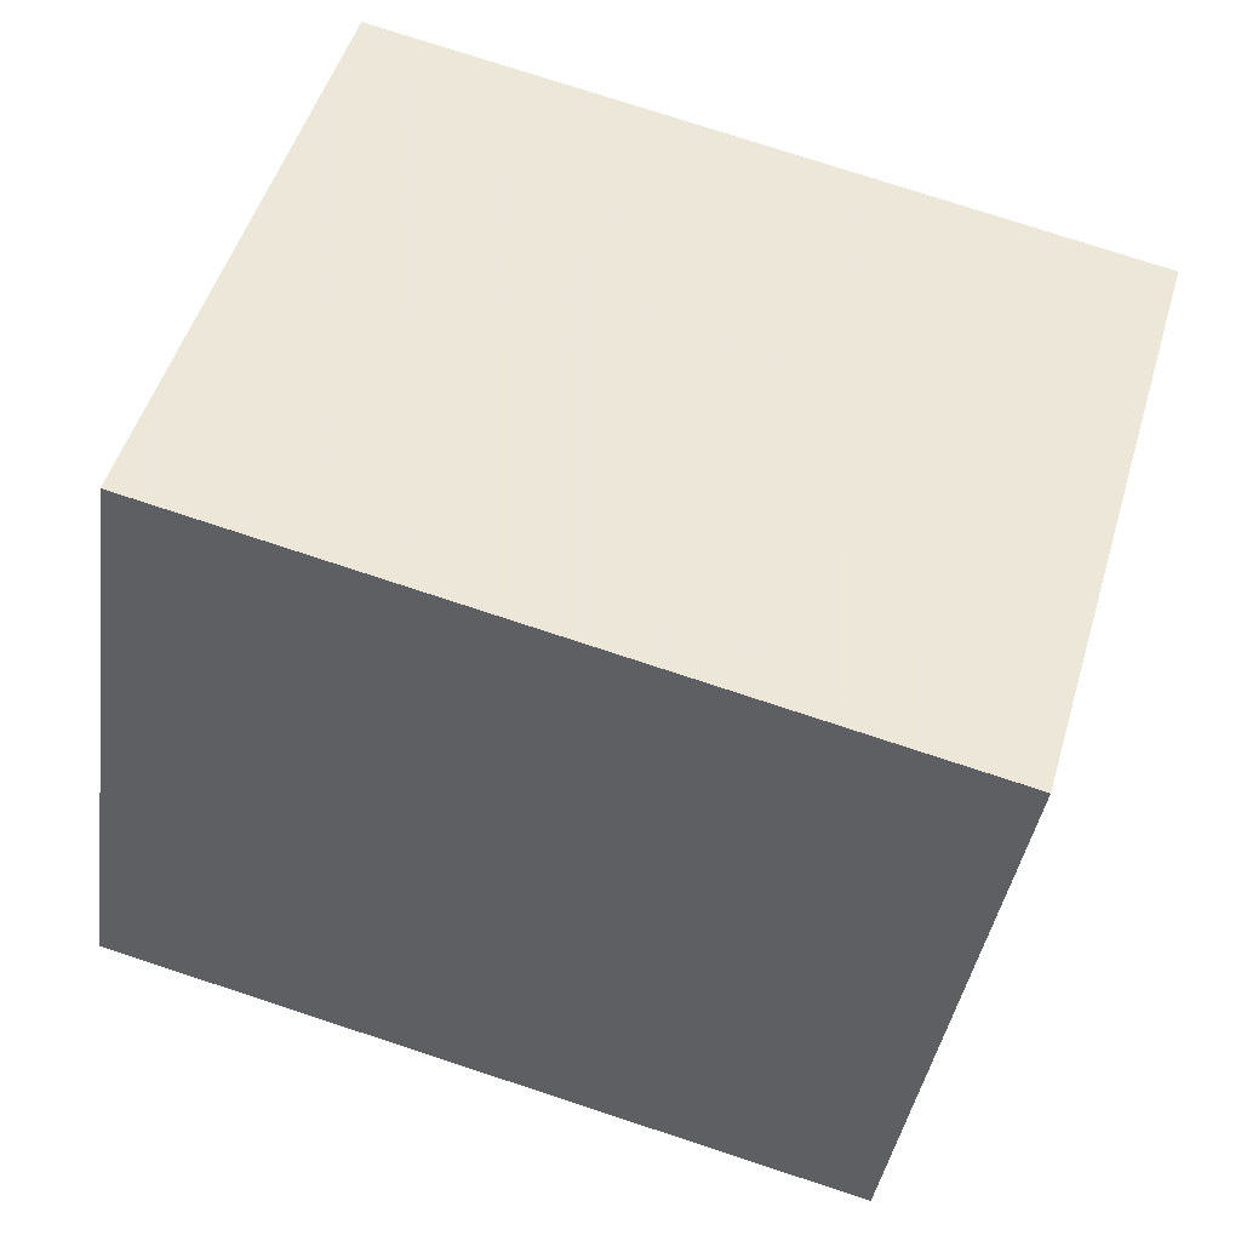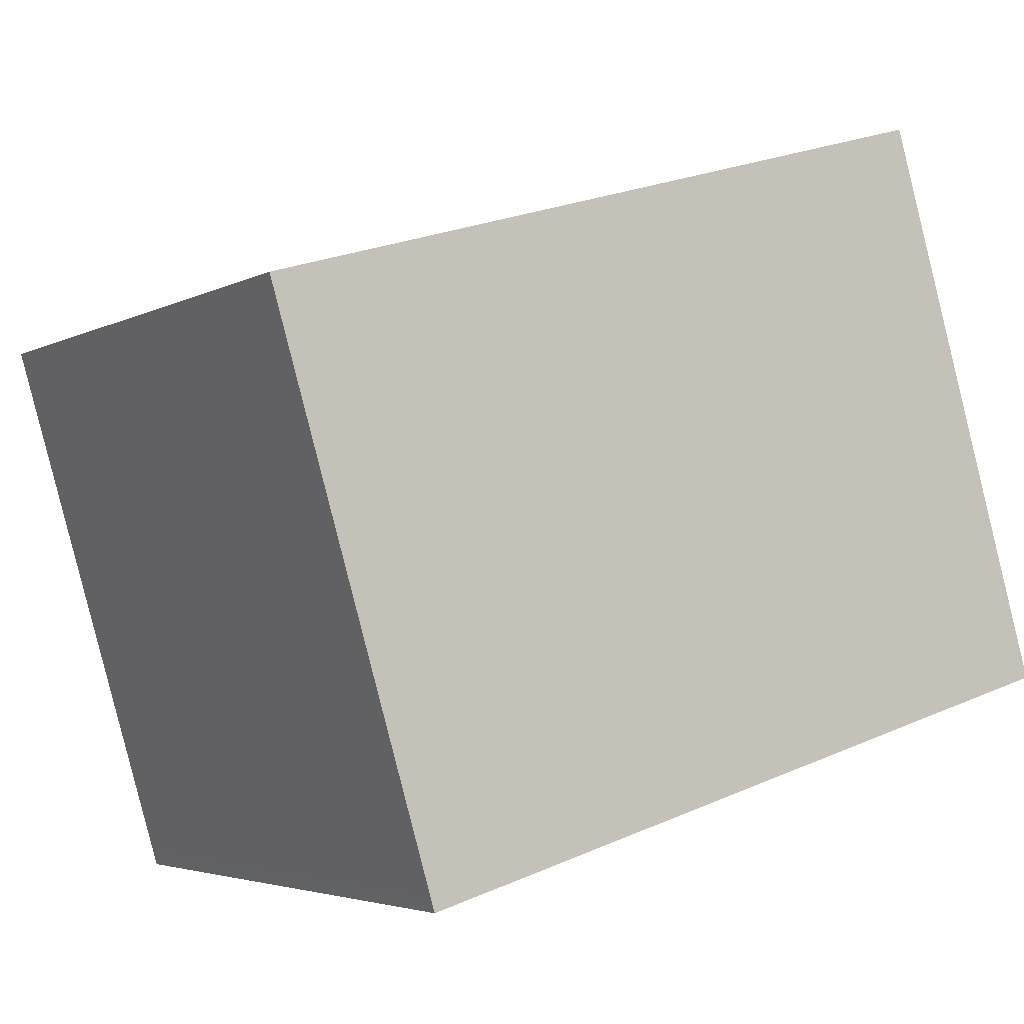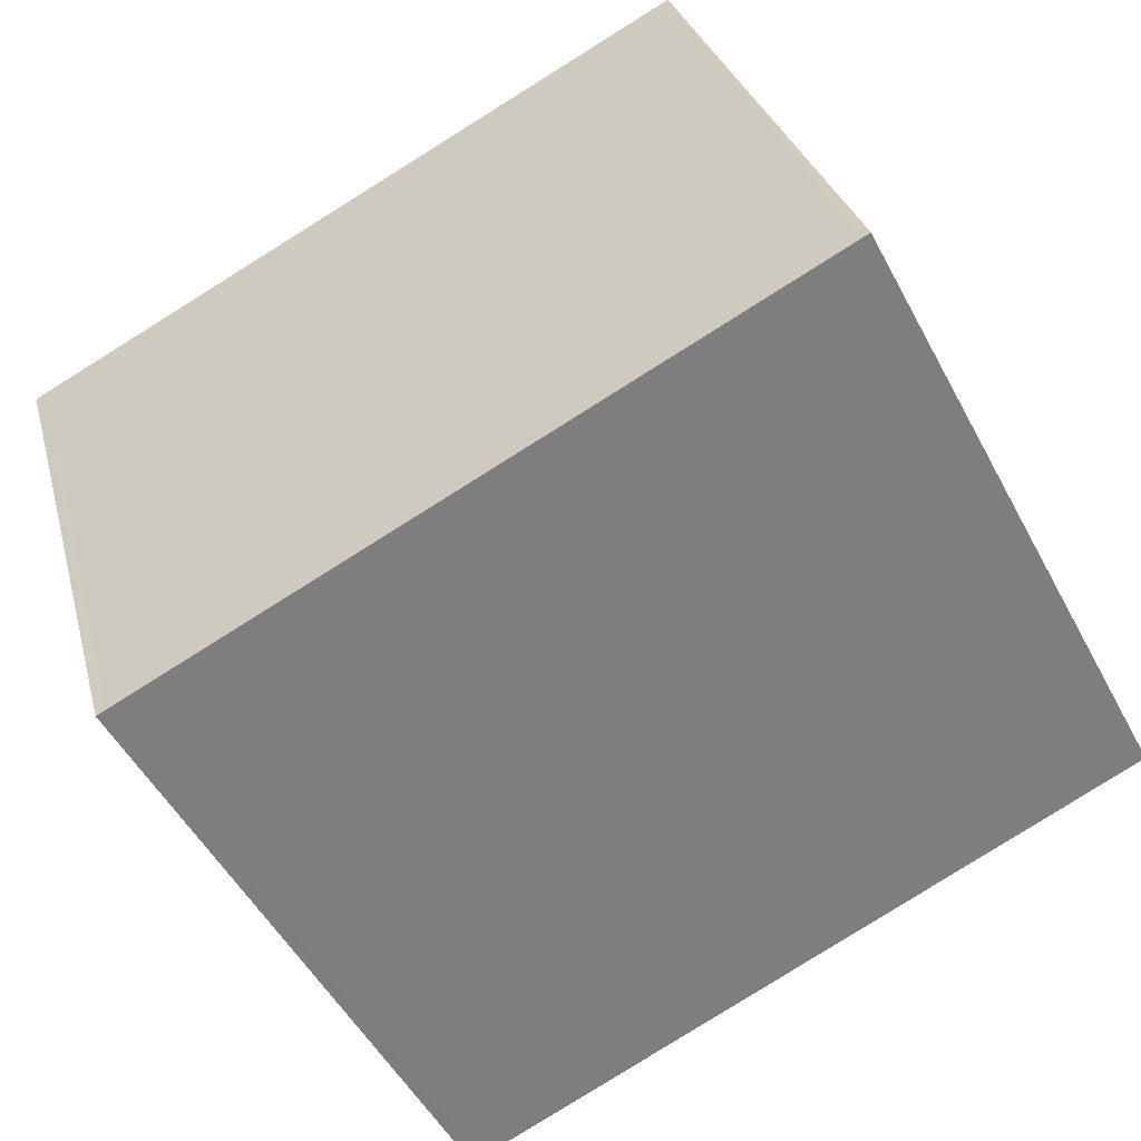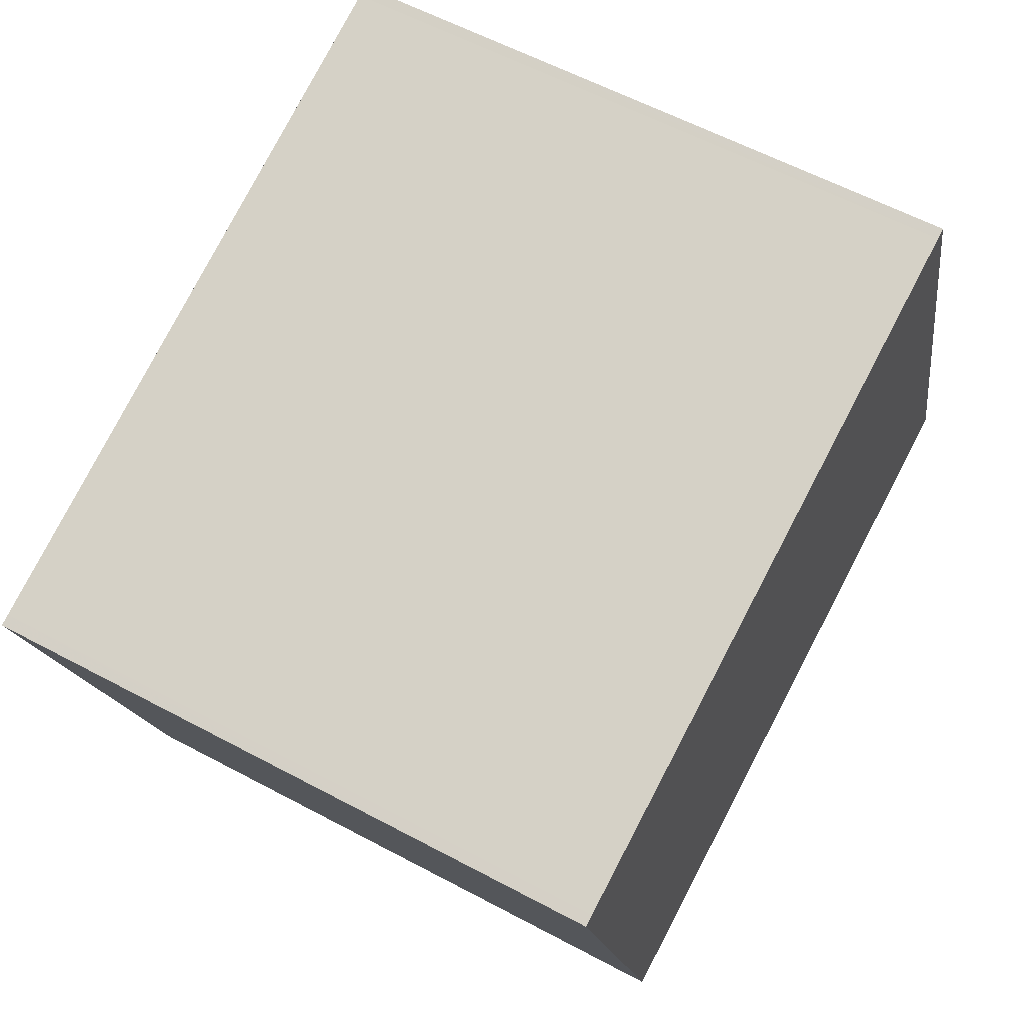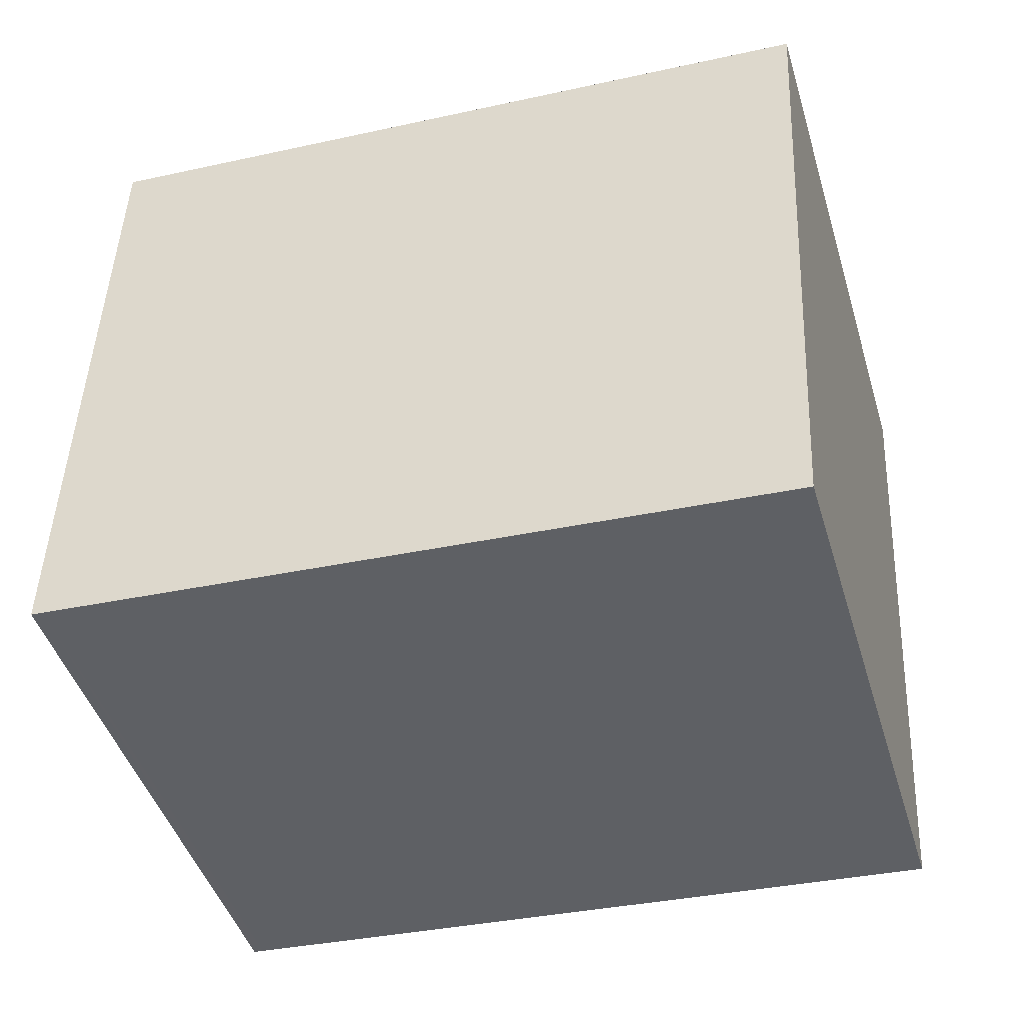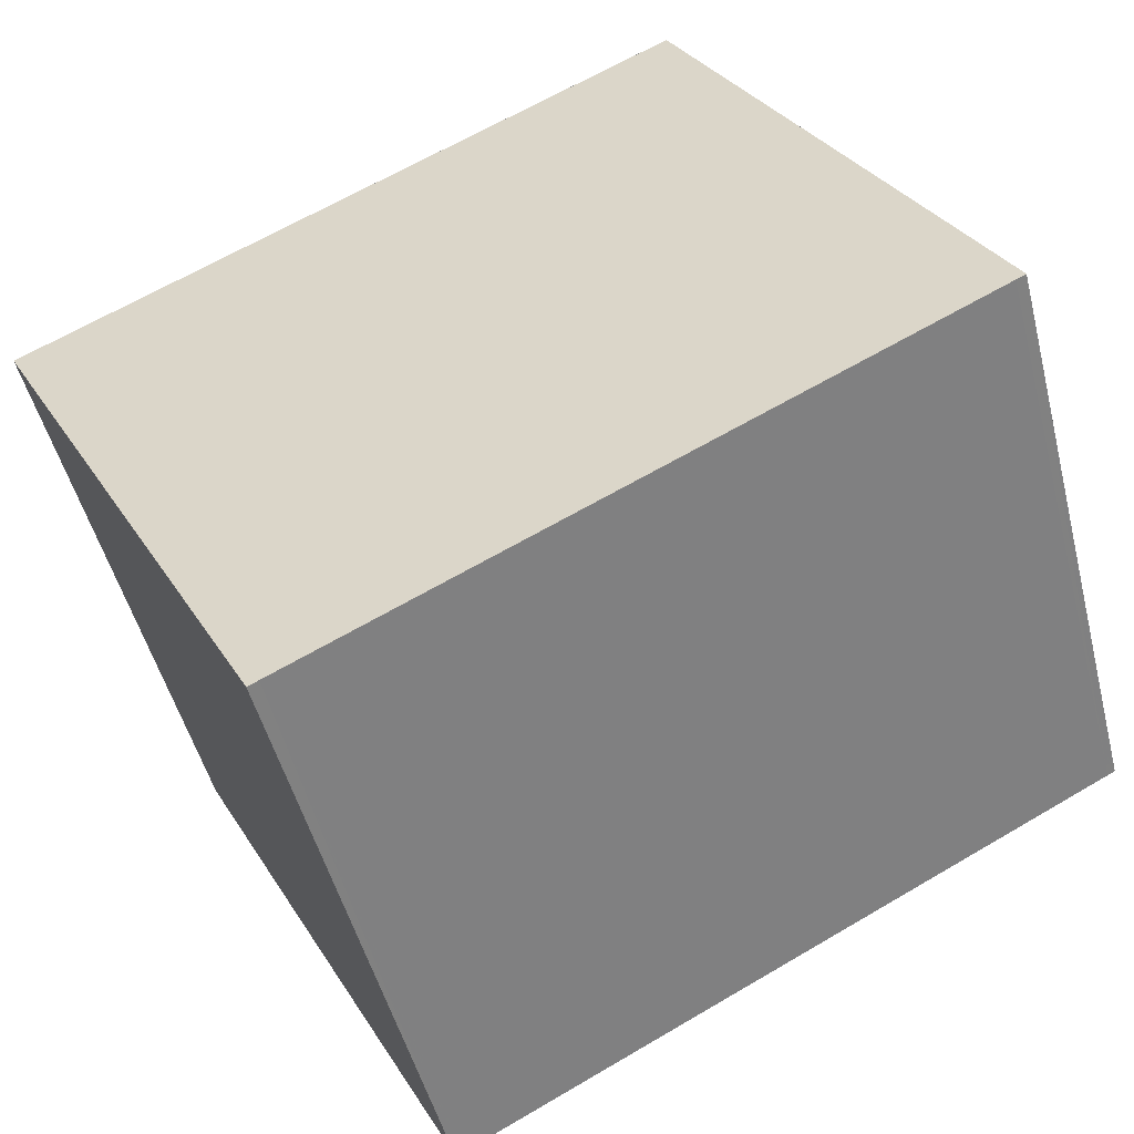
<metadata>
{"format":"obj","ext":"obj","renderer":"f3d","projection":"perspective","resolution":1024,"background":"white","views":[{"elev":-38.8,"azim":172.0,"up":"+Y"},{"elev":-3.8,"azim":-31.1,"up":"+Y"},{"elev":-51.5,"azim":27.5,"up":"+Y"},{"elev":59.7,"azim":-61.3,"up":"+Y"},{"elev":47.0,"azim":2.4,"up":"+Y"},{"elev":31.0,"azim":-26.5,"up":"+Y"}]}
</metadata>
<code>
v -1069 -2698 2.185
v -1066 -2698 2.198
v -1066 -2700 2.203
v -1068 -2700 2.19
v -1066 -2698 2.198
v -1066 -2700 2.203
v -1068 -2700 2.19
v -1069 -2698 2.185
v -1068 -2700 2.19
v -1068 -2700 2.19
v -1066 -2699 2.202
v -1066 -2699 2.203
v -1069 -2698 2.185
v -1069 -2698 2.185
v -1069 -2698 0
v -1069 -2698 0
v -1066 -2699 2.203
v -1066 -2698 2.198
v -1066 -2698 0
v -1066 -2699 0
v -1066 -2700 2.203
v -1066 -2700 2.203
v -1066 -2700 0
v -1066 -2700 0
v -1068 -2700 2.19
v -1068 -2700 2.19
v -1068 -2700 0
v -1068 -2700 0
v -1066 -2698 2.198
v -1066 -2698 2.198
v -1066 -2698 0
v -1066 -2698 0
v -1068 -2700 2.19
v -1066 -2700 2.203
v -1066 -2700 0
v -1068 -2700 0
v -1068 -2700 2.19
v -1068 -2700 2.19
v -1068 -2700 0
v -1068 -2700 0
v -1066 -2698 2.198
v -1069 -2698 2.185
v -1069 -2698 0
v -1066 -2698 0
v -1069 -2698 2.185
v -1068 -2700 2.19
v -1068 -2700 0
v -1069 -2698 0
v -1066 -2700 2.203
v -1066 -2699 2.203
v -1066 -2699 0
v -1066 -2700 0
v -1069 -2698 0
v -1066 -2698 0
v -1066 -2700 0
v -1068 -2700 0
f 9 8 5 11
f 11 5 2 12
f 10 1 8 9
f 9 7 4 10
f 11 6 7 9
f 12 3 6 11
f 14 15 16 13
f 18 19 20 17
f 22 23 24 21
f 26 27 28 25
f 30 31 32 29
f 34 35 36 33
f 38 39 40 37
f 42 43 44 41
f 46 47 48 45
f 50 51 52 49
f 54 55 56 53

</code>
